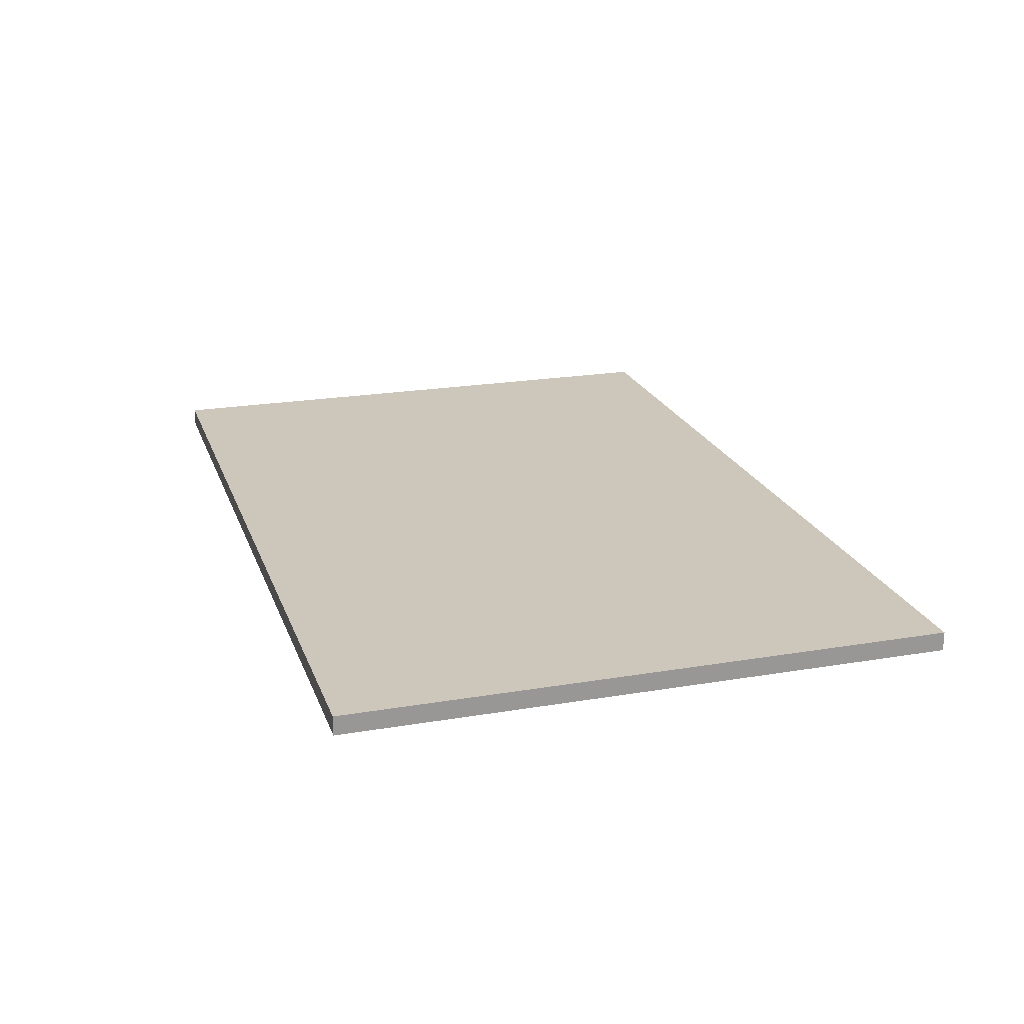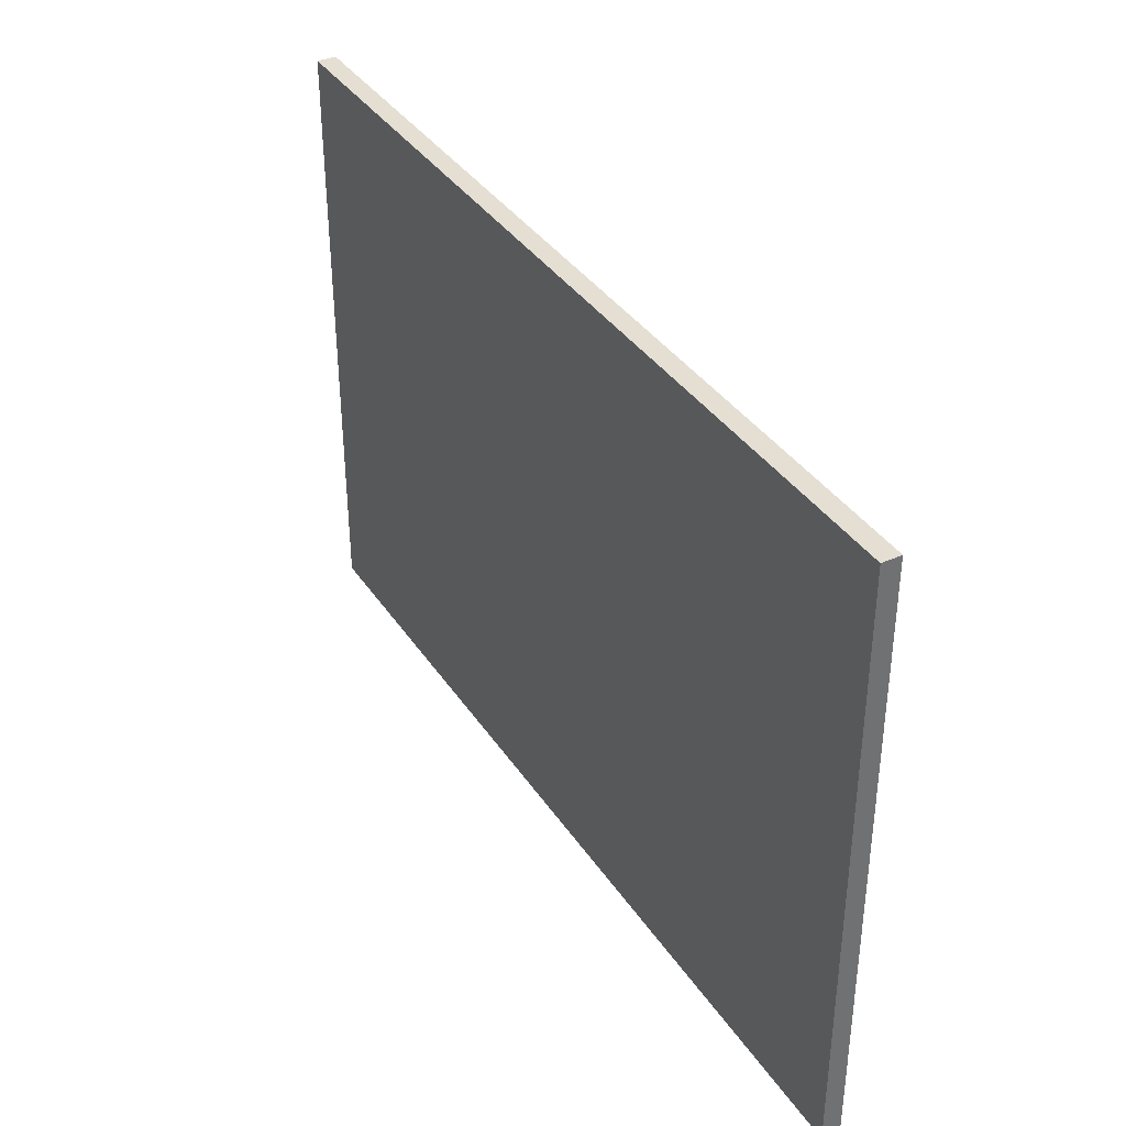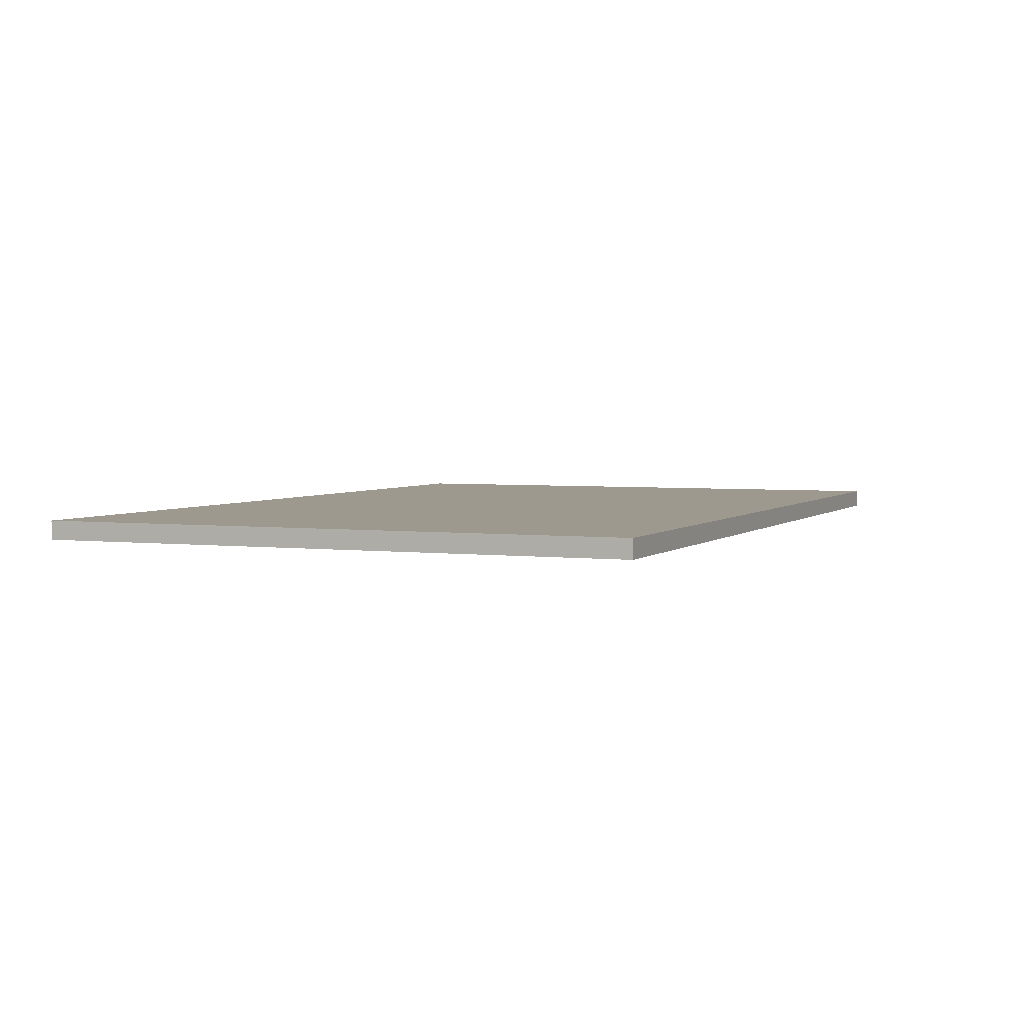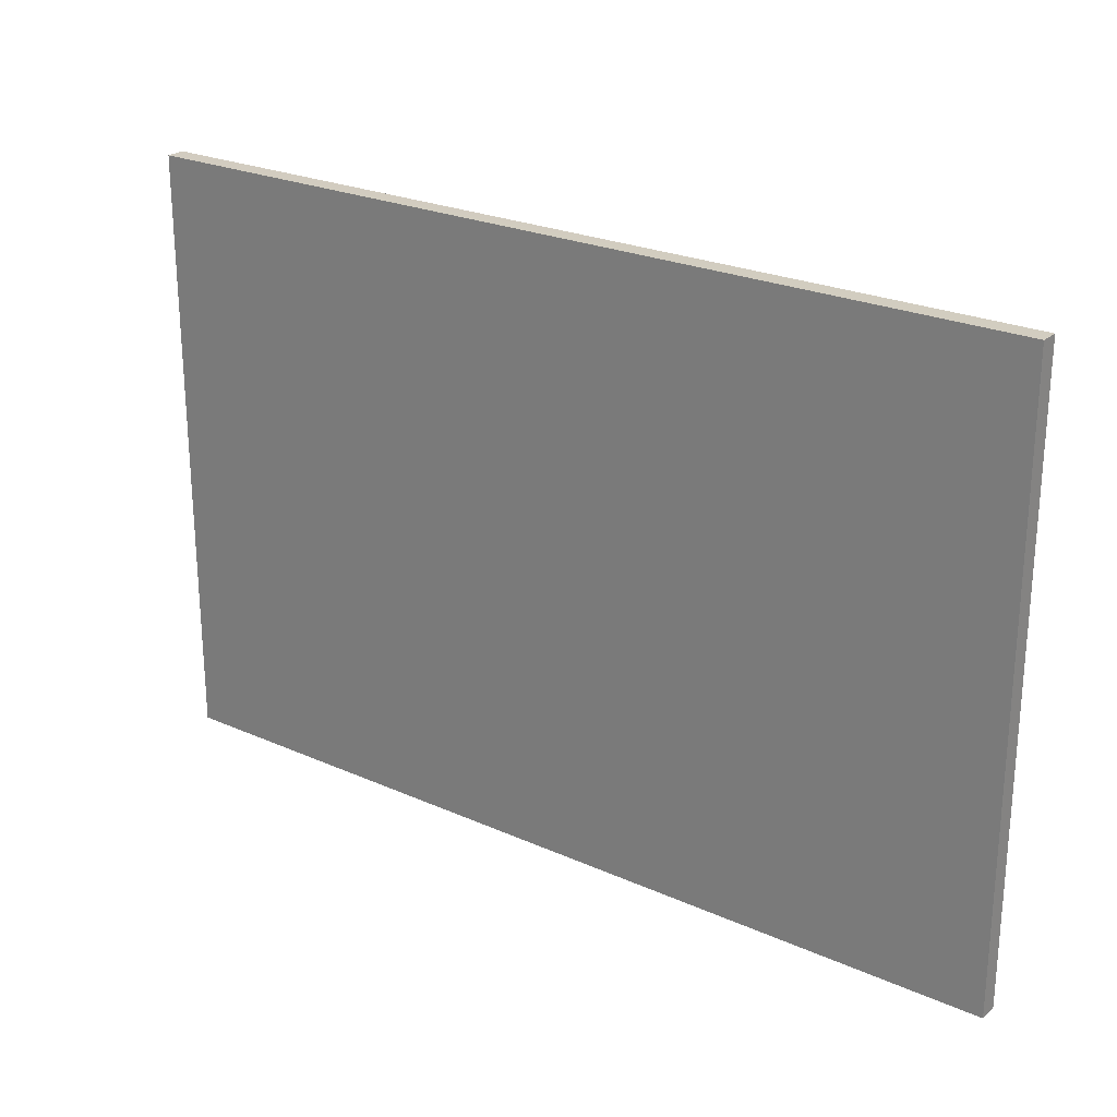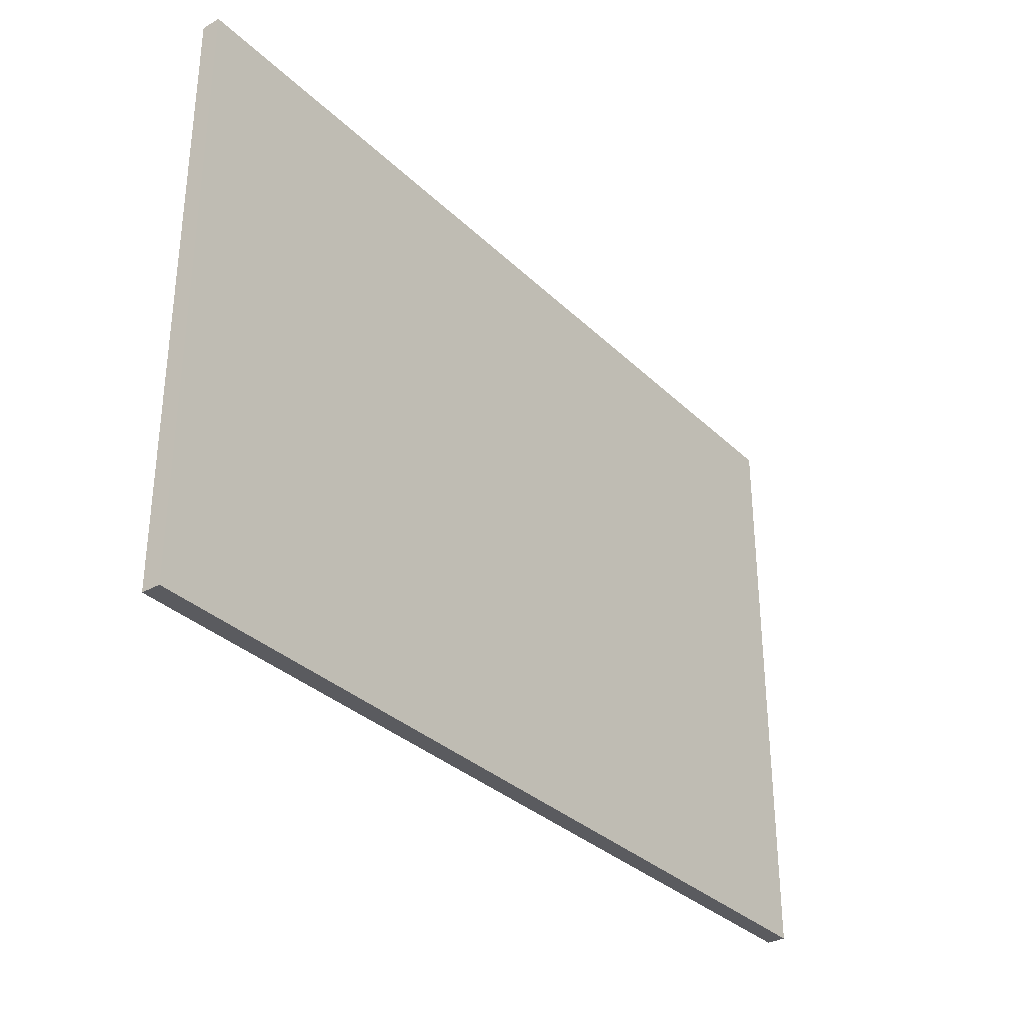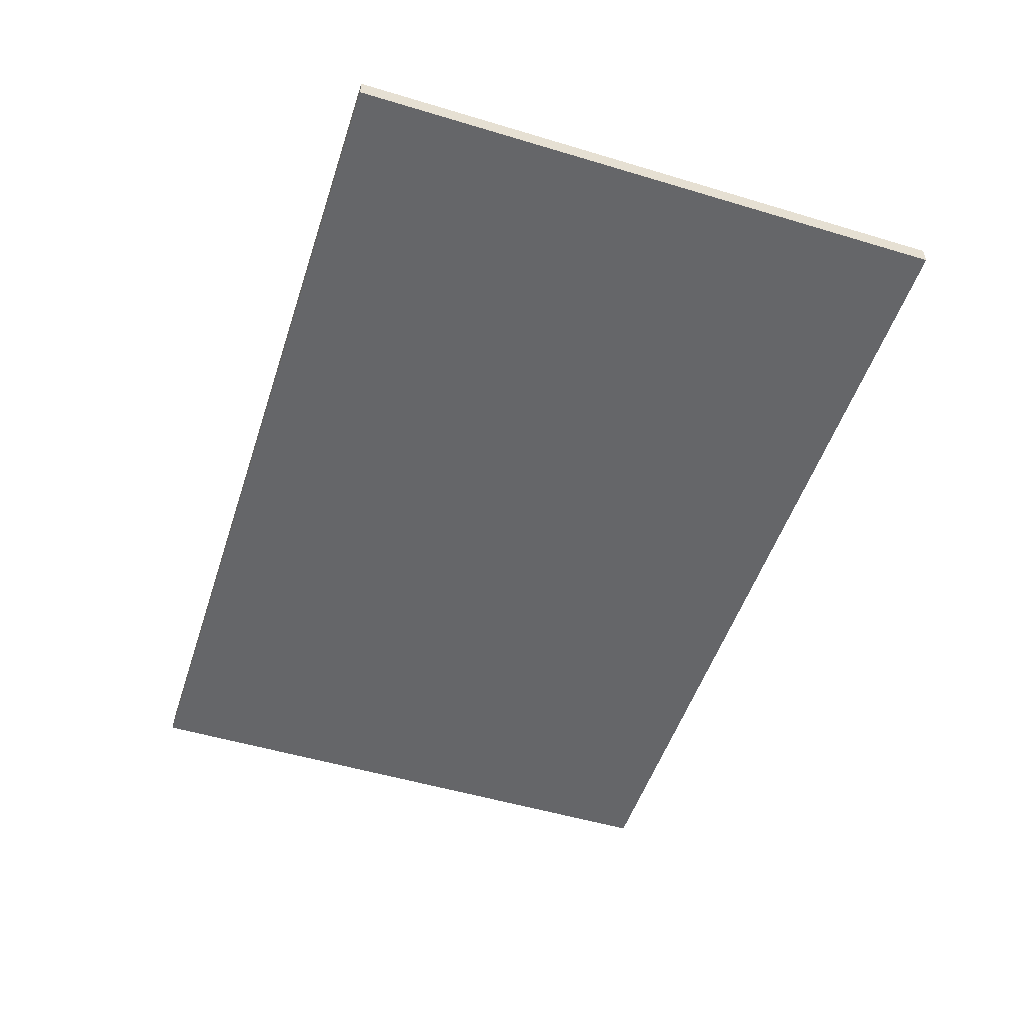
<metadata>
{"format":"obj","ext":"obj","renderer":"f3d","projection":"perspective","resolution":1024,"background":"white","views":[{"elev":21.3,"azim":-106.8,"up":"+Y"},{"elev":37.2,"azim":-119.7,"up":"+Z"},{"elev":3.4,"azim":112.7,"up":"+Y"},{"elev":24.3,"azim":-143.6,"up":"+Z"},{"elev":-32.9,"azim":127.6,"up":"+Z"},{"elev":-51.9,"azim":-108.0,"up":"+Y"}]}
</metadata>
<code>
g pb_Mesh-406544
v 4 0 3
v -2 0 3
v 4 0.125 3
v -2 0.125 3
v -2 0 3
v -2 0 -1
v -2 0.125 3
v -2 0.125 -1
v -2 0 -1
v 4 0 -1
v -2 0.125 -1
v 4 0.125 -1
v 4 0 -1
v 4 0 3
v 4 0.125 -1
v 4 0.125 3
v 4 0.125 3
v -2 0.125 3
v 4 0.125 -1
v -2 0.125 -1
v 4 0 -1
v -2 0 -1
v 4 0 3
v -2 0 3
g pb_Mesh-406544_0
f 3 2 1
f 3 4 2
f 7 6 5
f 7 8 6
f 11 10 9
f 11 12 10
f 15 14 13
f 15 16 14
f 19 18 17
f 19 20 18
f 23 22 21
f 23 24 22

</code>
